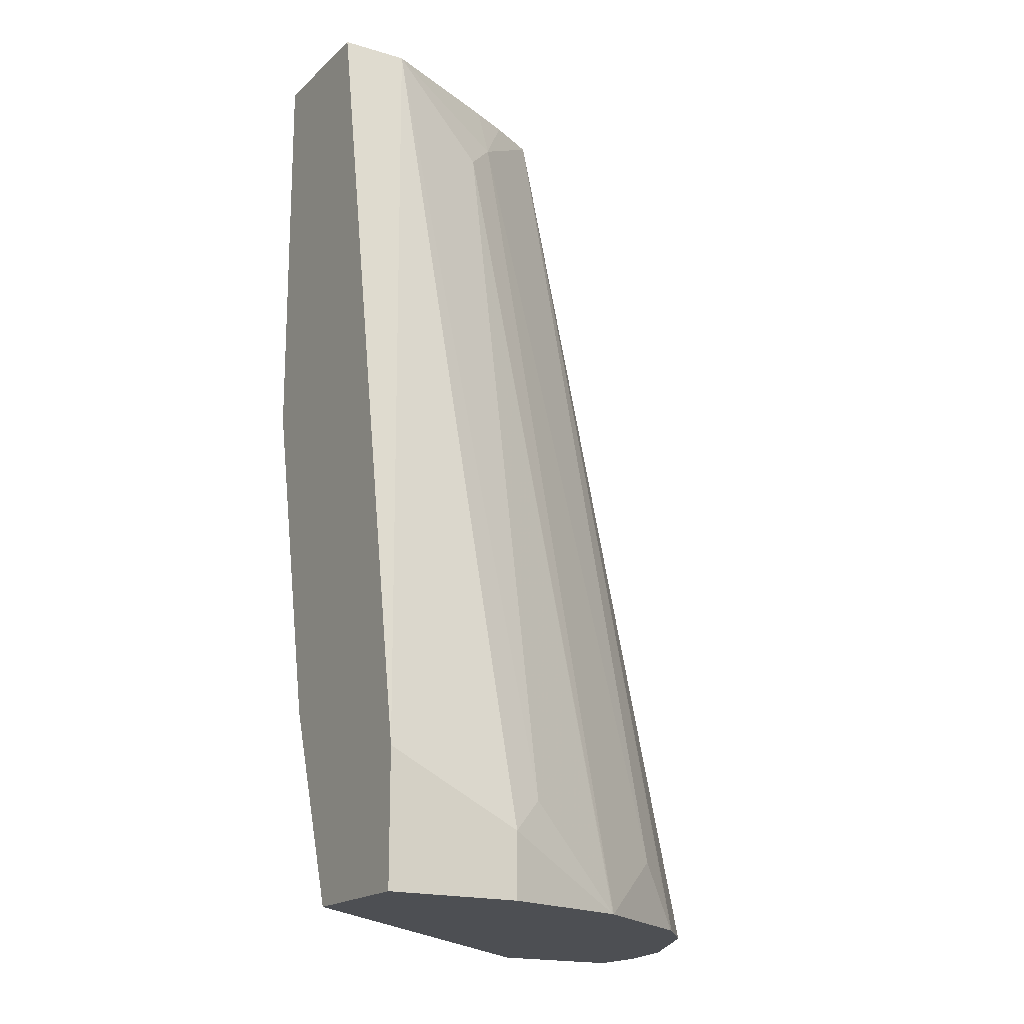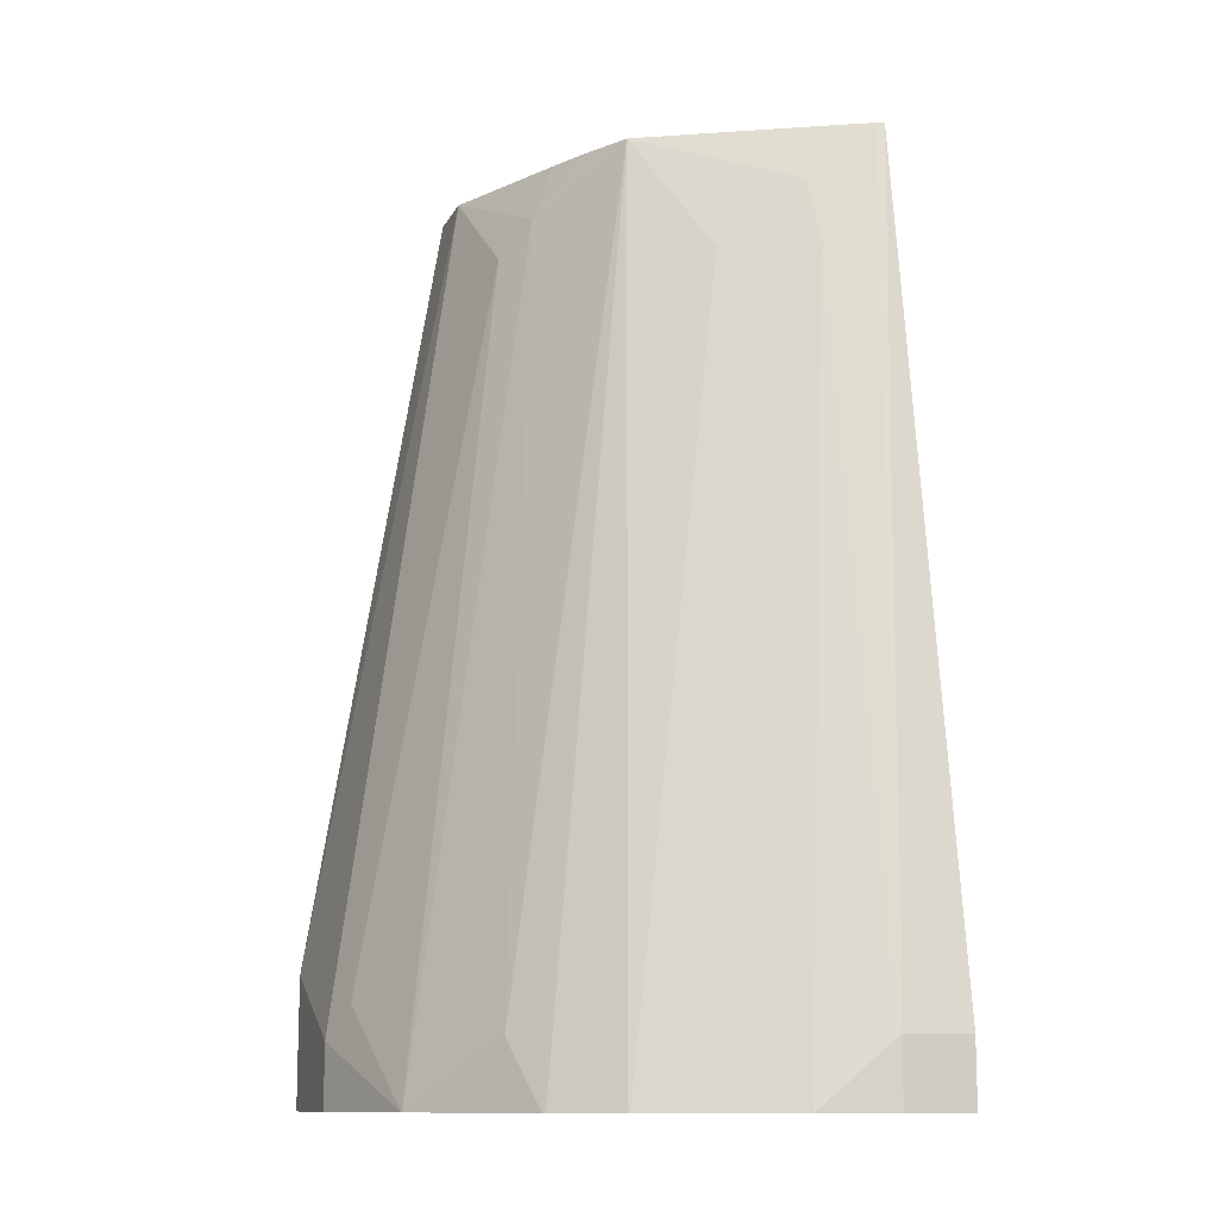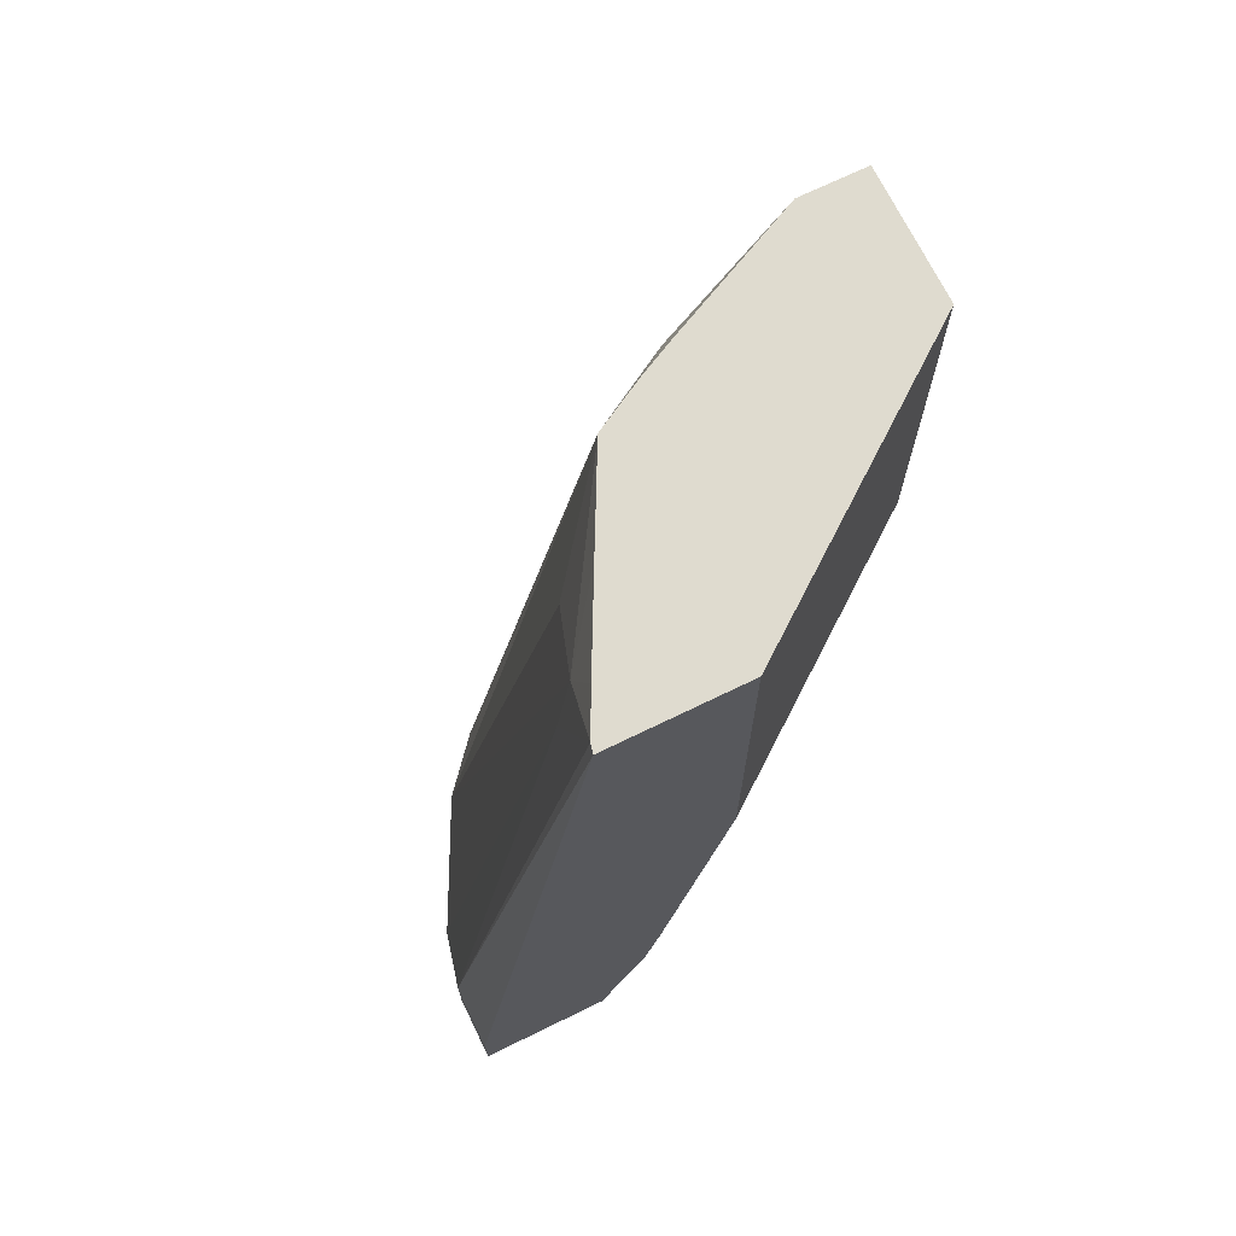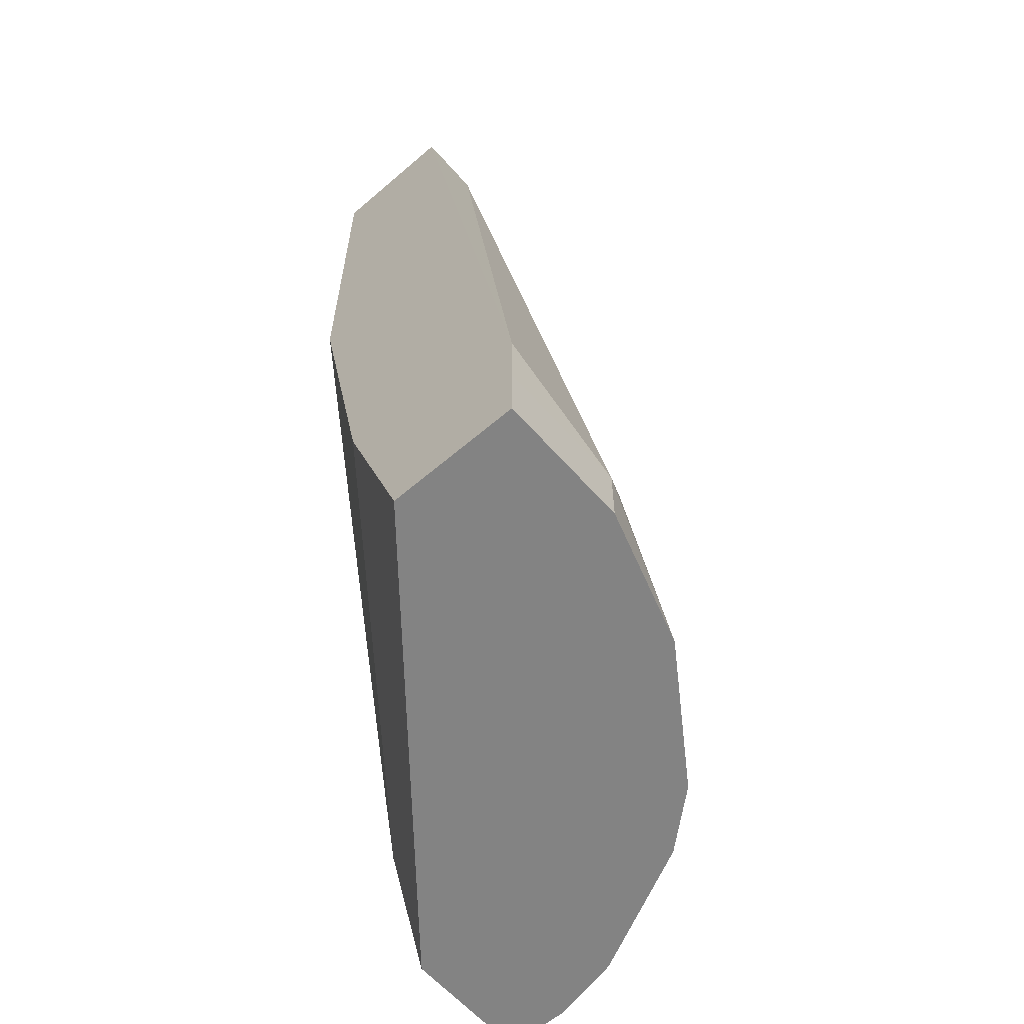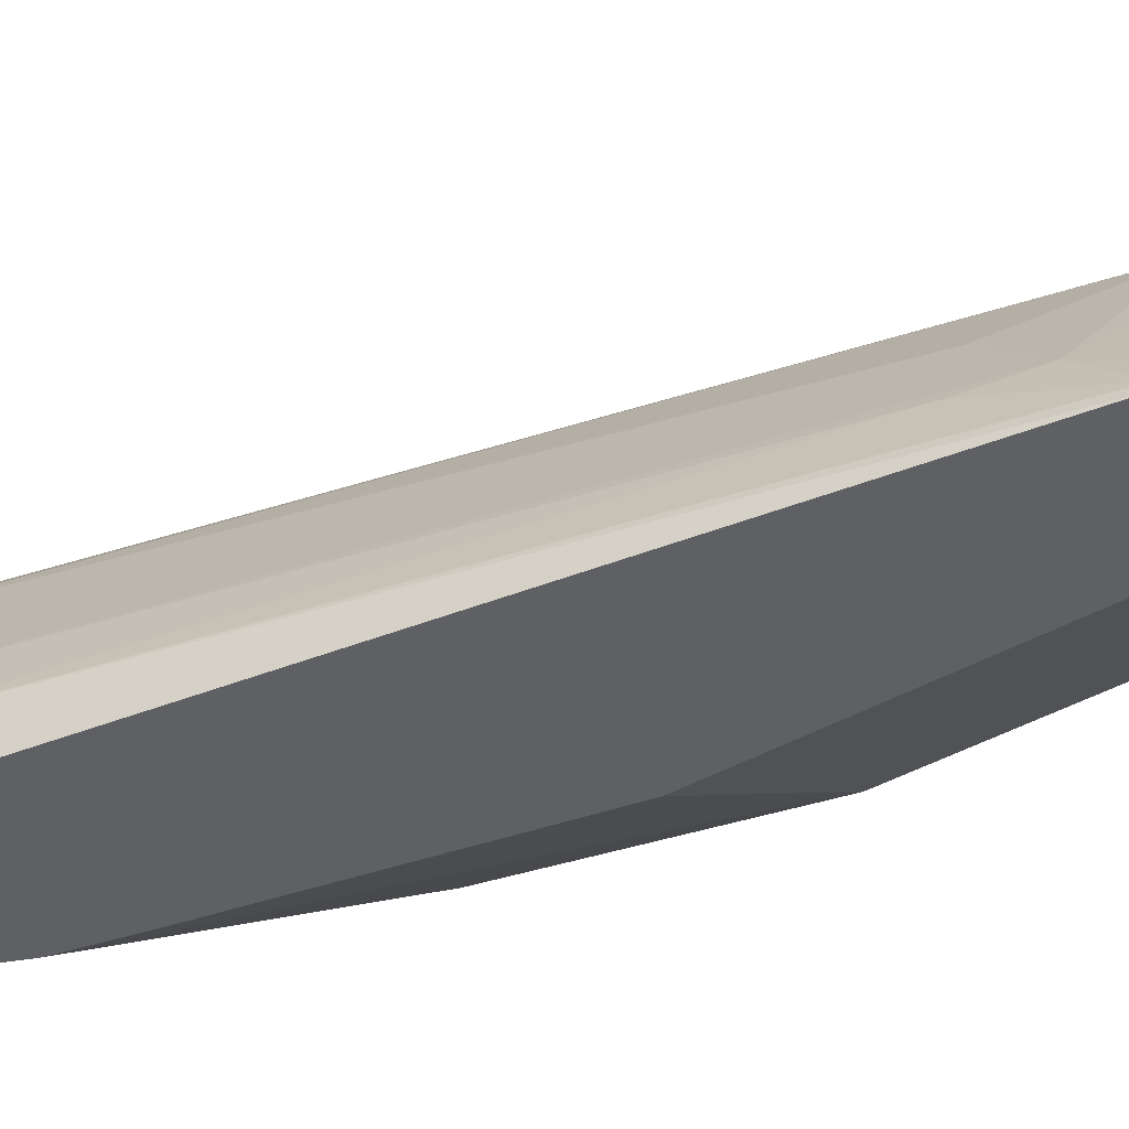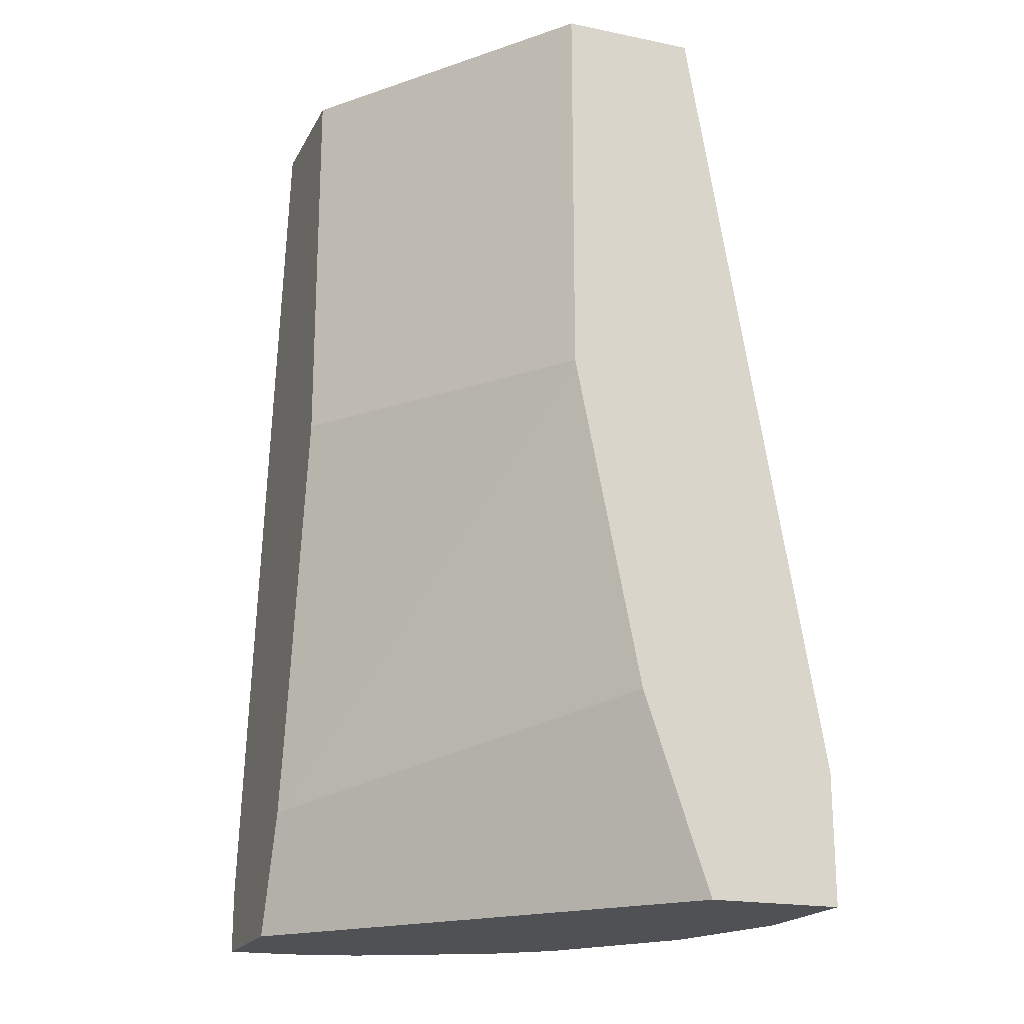
<metadata>
{"format":"obj","ext":"obj","renderer":"f3d","projection":"perspective","resolution":1024,"background":"white","views":[{"elev":-17.9,"azim":-30.8,"up":"+Y"},{"elev":-11.6,"azim":72.1,"up":"+Y"},{"elev":70.3,"azim":154.0,"up":"+Y"},{"elev":-61.0,"azim":-48.8,"up":"+Y"},{"elev":-45.1,"azim":123.1,"up":"+Z"},{"elev":-19.5,"azim":-110.8,"up":"+Y"}]}
</metadata>
<code>
v 0.1651 0.3508 0.02063
v 0.1651 0.3508 0.04127
v 0.1651 0.3309 0.02063
v 0.1238 0.6166 0.02063
v 0.1601 0.3309 0.06371
v 0.1651 0.3309 0.04127
v 0.1238 0.6166 0.02064
v 0.1232 0.6166 0.02346
v 0.1238 0.5778 0.04127
v 0.1237 0.3309 0.02063
v 0.08255 0.6166 0.02063
v 0.1599 0.3309 0.06418
v 0.1186 0.5984 0.04386
v 0.1171 0.6166 0.03555
v 7.617e-05 0.3309 0.1238
v 7.617e-05 0.3921 0.1032
v 0.1083 0.3689 0.02063
v 7.617e-05 0.6166 0.08255
v 0.08255 0.5159 0.02063
v 0.1392 0.3309 0.1054
v 0.1038 0.6166 0.06161
v 0.08941 0.6166 0.08942
v 0.1101 0.5778 0.06879
v 7.617e-05 0.3309 0.1651
v 7.617e-05 0.4952 0.08255
v 0.1032 0.392 0.02063
v 7.617e-05 0.6166 0.1238
v 0.08256 0.4952 0.02063
v 0.1389 0.3309 0.1059
v 0.074 0.6166 0.09806
v 0.06192 0.5984 0.1109
v 0.1101 0.3508 0.1307
v 0.1231 0.3309 0.1241
v 0.124 0.3309 0.1233
v 0.04128 0.3309 0.1651
v 7.617e-05 0.3508 0.1651
v 0.08712 0.4723 0.02063
v 0.02064 0.6166 0.1238
v 7.617e-05 0.3715 0.165
v 0.06192 0.6166 0.1041
v 0.0516 0.5881 0.1186
v 0.083 0.3309 0.1517
v 0.08255 0.3309 0.1519
v 0.04128 0.3508 0.1651
v 0.0516 0.3611 0.1599
f 15 25 16
f 17 25 26
f 19 28 25
f 22 32 33
f 22 30 31
f 22 31 32
f 15 18 25
f 20 23 29
f 15 27 18
f 11 25 18
f 15 36 39
f 15 24 36
f 13 23 20
f 13 22 23
f 13 21 22
f 13 14 21
f 12 13 20
f 22 33 34
f 15 39 27
f 22 34 29
f 43 45 44
f 24 35 44
f 11 19 25
f 41 43 42
f 41 45 43
f 38 45 41
f 38 44 45
f 38 39 44
f 36 44 39
f 35 43 44
f 22 29 23
f 32 42 33
f 31 41 42
f 31 38 41
f 31 40 38
f 30 40 31
f 27 39 38
f 25 37 26
f 25 28 37
f 24 44 36
f 31 42 32
f 10 16 17
f 16 25 17
f 8 13 9
f 3 12 20
f 3 5 12
f 3 6 5
f 2 9 5
f 2 8 9
f 2 7 8
f 2 5 6
f 1 7 2
f 1 4 7
f 1 11 4
f 1 28 19
f 1 37 28
f 1 26 37
f 1 17 26
f 1 10 17
f 1 3 10
f 1 6 3
f 1 2 6
f 10 15 16
f 3 20 29
f 3 29 34
f 1 19 11
f 3 33 42
f 3 34 33
f 8 14 13
f 5 13 12
f 5 9 13
f 4 8 7
f 4 14 8
f 4 22 21
f 4 30 22
f 4 40 30
f 4 21 14
f 3 43 35
f 4 27 38
f 4 18 27
f 4 11 18
f 3 15 10
f 3 24 15
f 3 35 24
f 4 38 40
f 3 42 43

</code>
